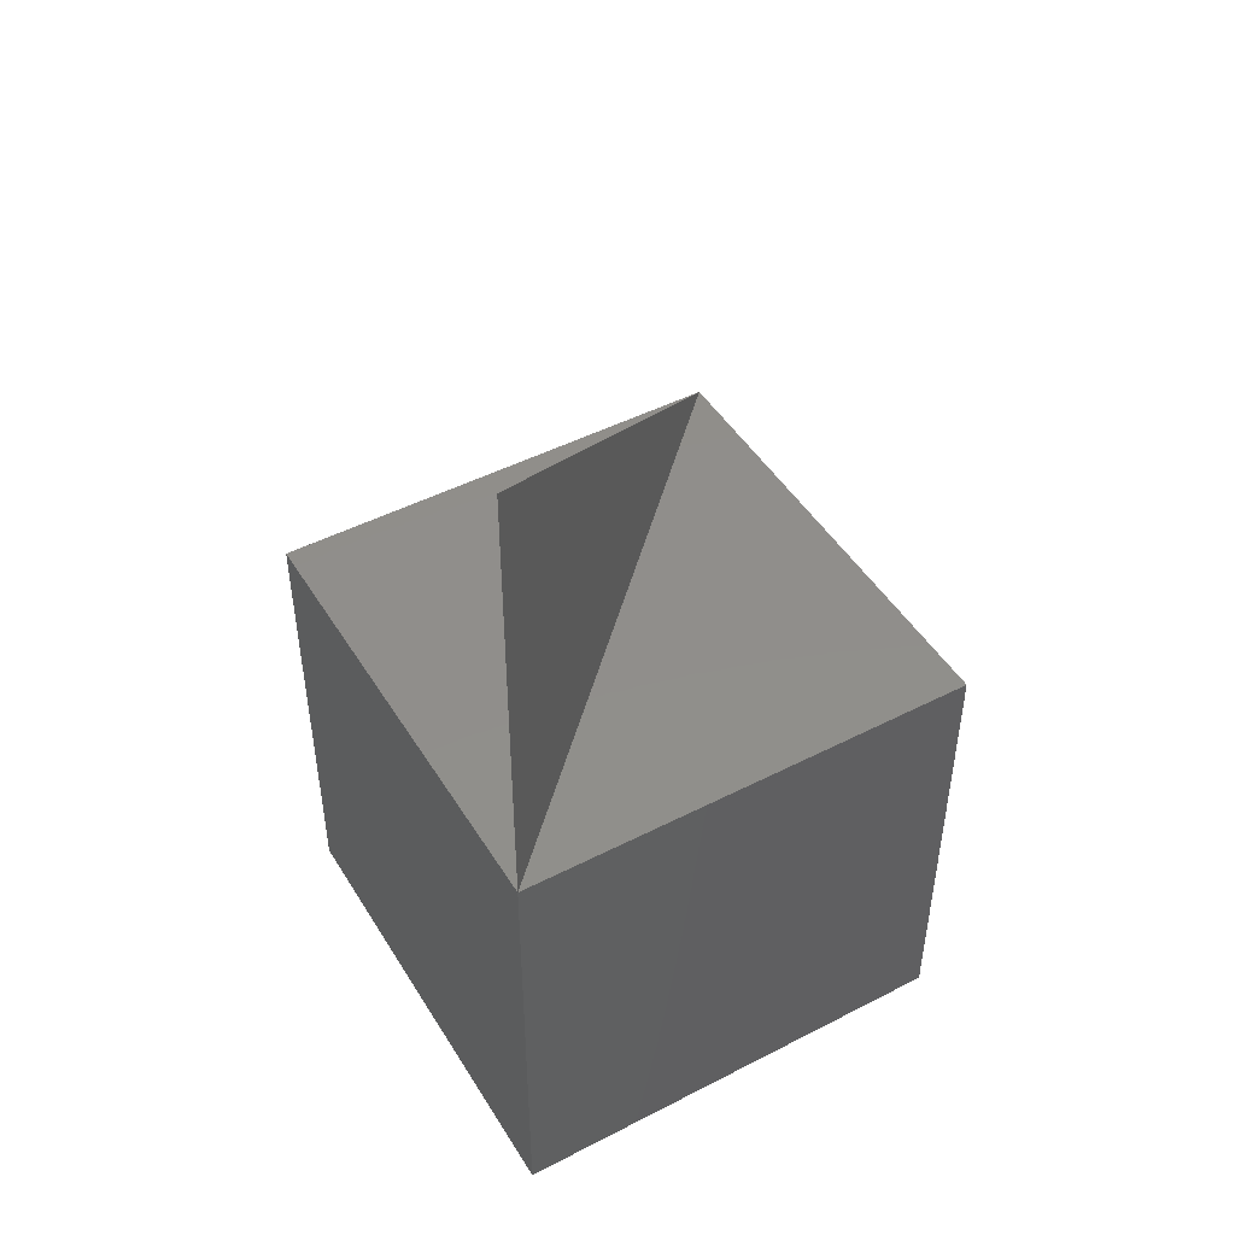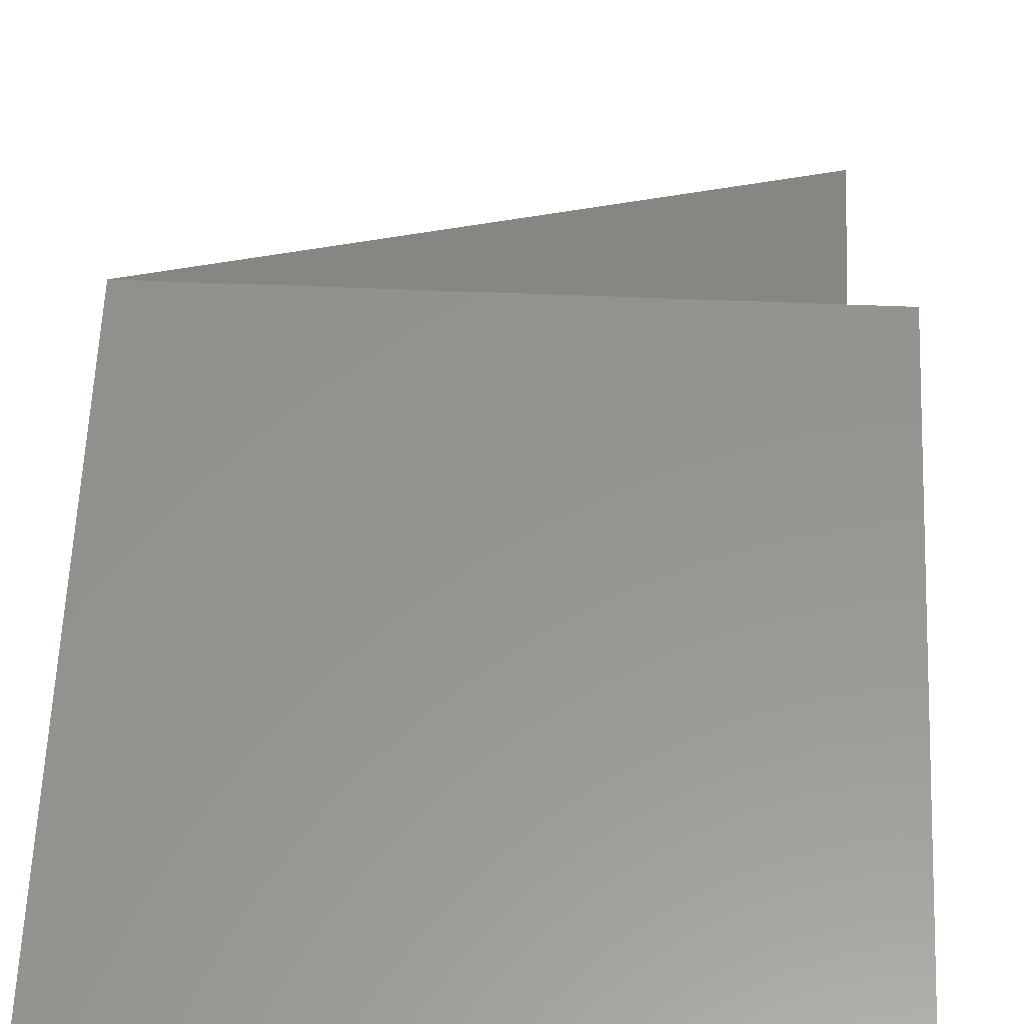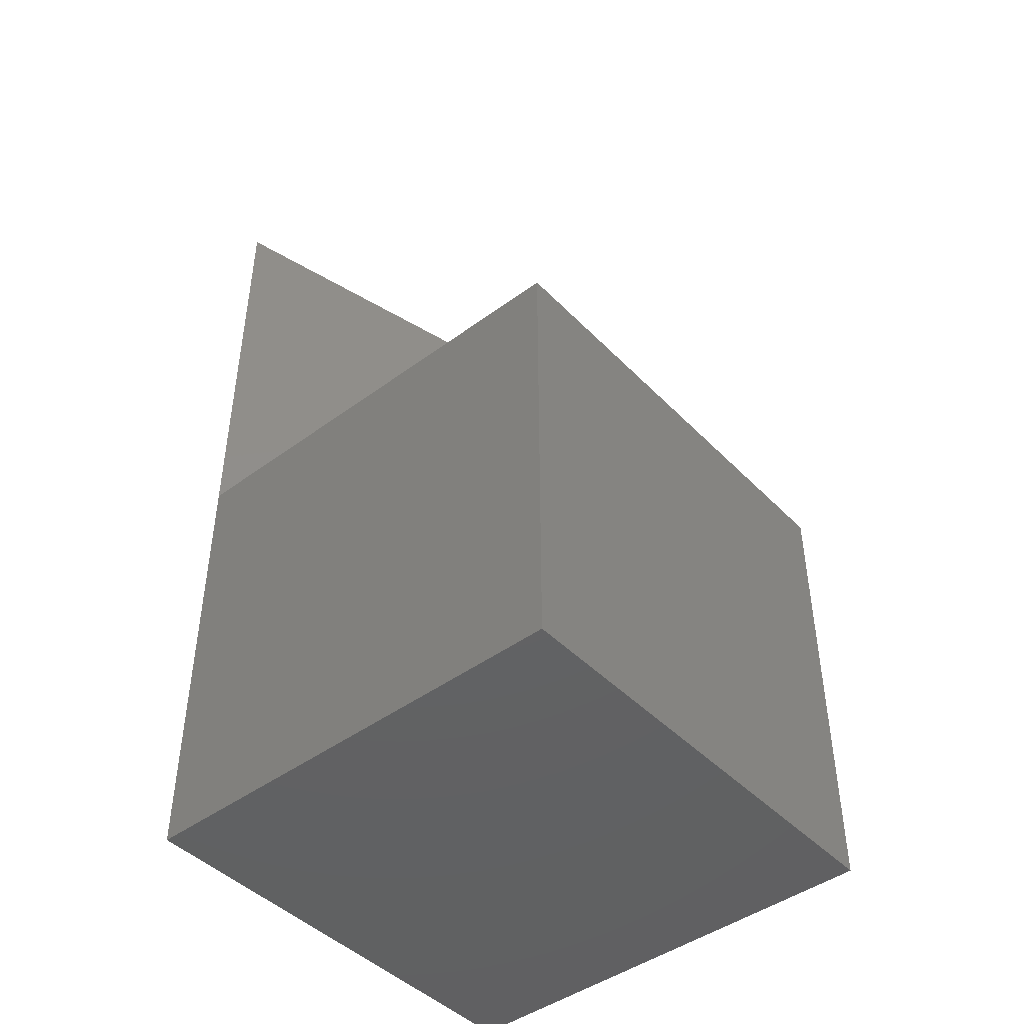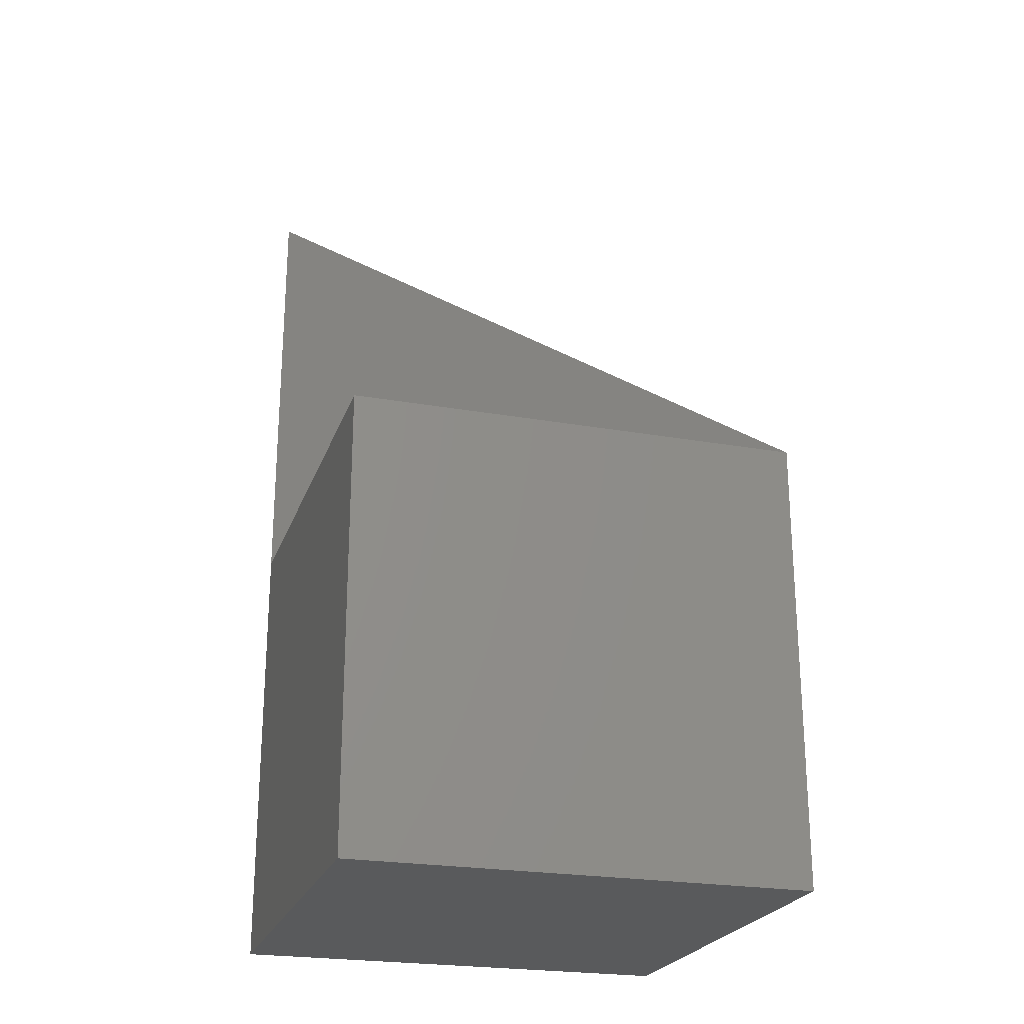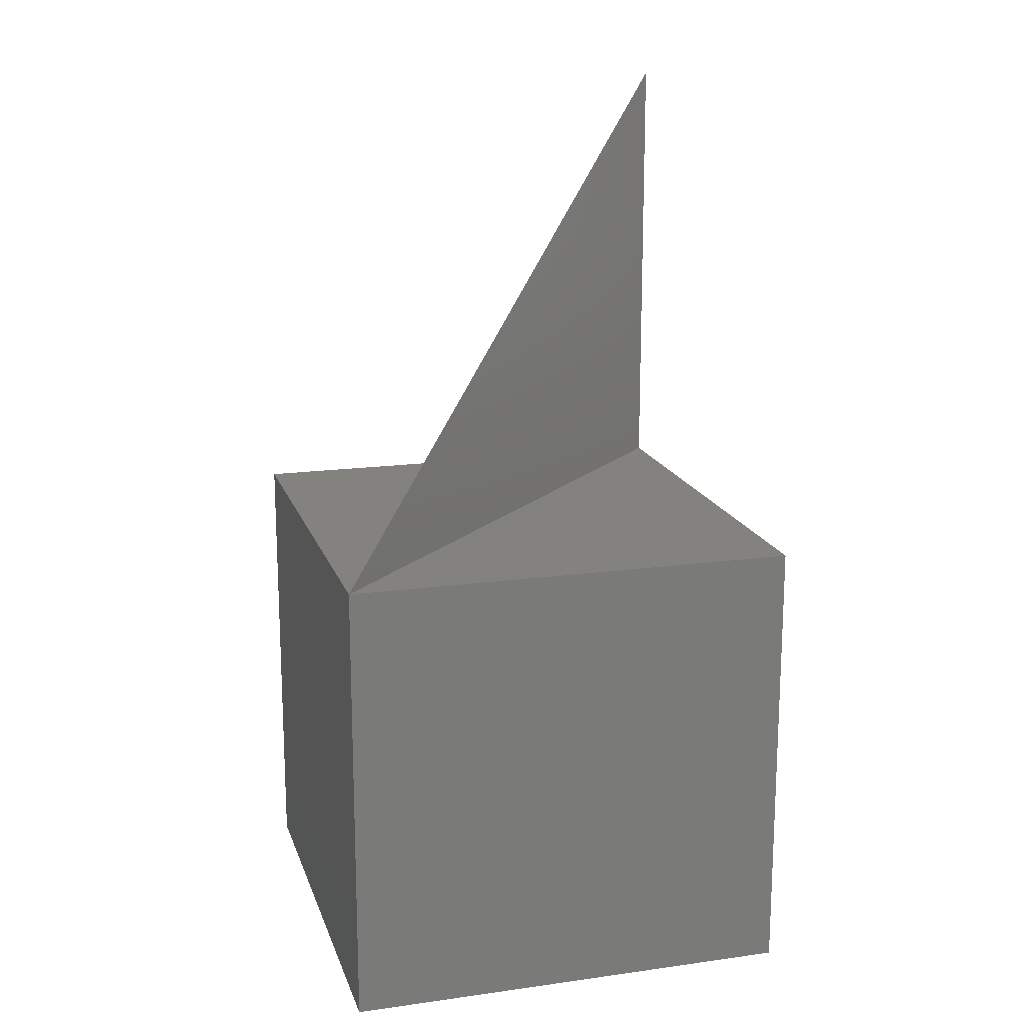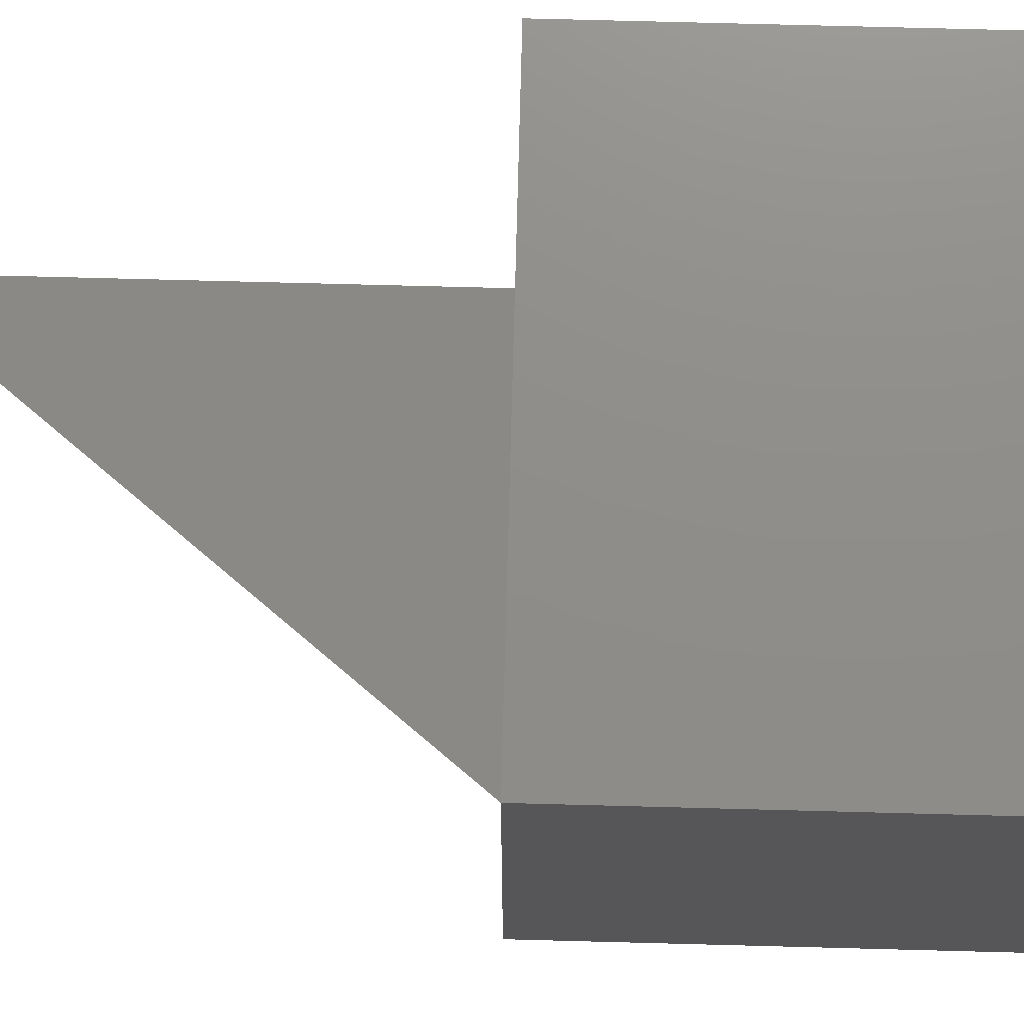
<metadata>
{"format":"stl","ext":"stl","renderer":"f3d","projection":"perspective","resolution":1024,"background":"white","views":[{"elev":46.8,"azim":-30.2,"up":"+Z"},{"elev":57.4,"azim":-177.6,"up":"+Y"},{"elev":-44.9,"azim":40.6,"up":"+Z"},{"elev":-23.6,"azim":73.4,"up":"+Z"},{"elev":16.5,"azim":164.3,"up":"+Z"},{"elev":73.9,"azim":91.5,"up":"+Y"}]}
</metadata>
<code>
# stl→obj: 9 verts, 13 faces
v 0 0 10
v 0 10 10
v 0 0 0
v 0 10 0
v 10 0 10
v 10 10 10
v 10 0 0
v 10 10 0
v 0 0 20
f 1 2 3
f 3 2 4
f 1 5 6
f 2 1 6
f 3 7 5
f 1 3 5
f 4 8 3
f 3 8 7
f 2 6 4
f 4 6 8
f 7 8 6
f 5 7 6
f 6 1 9

</code>
